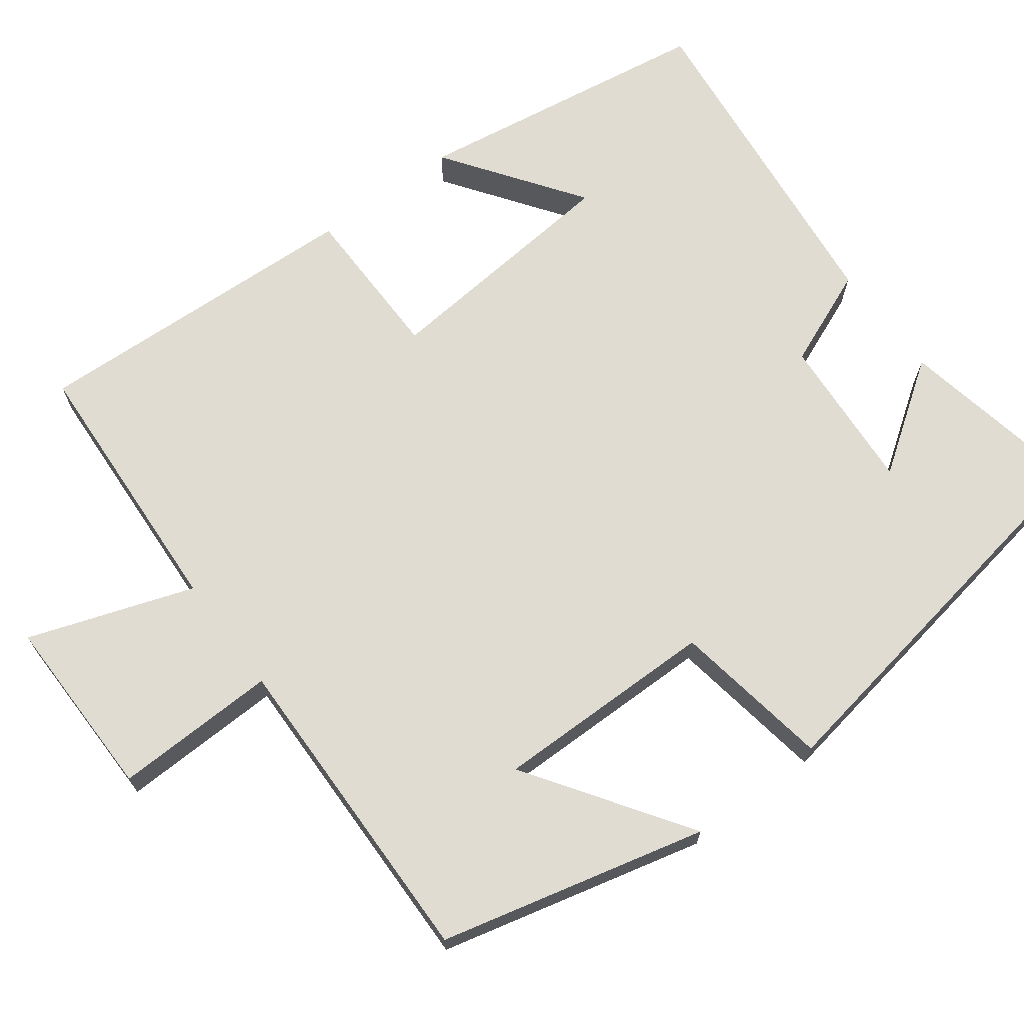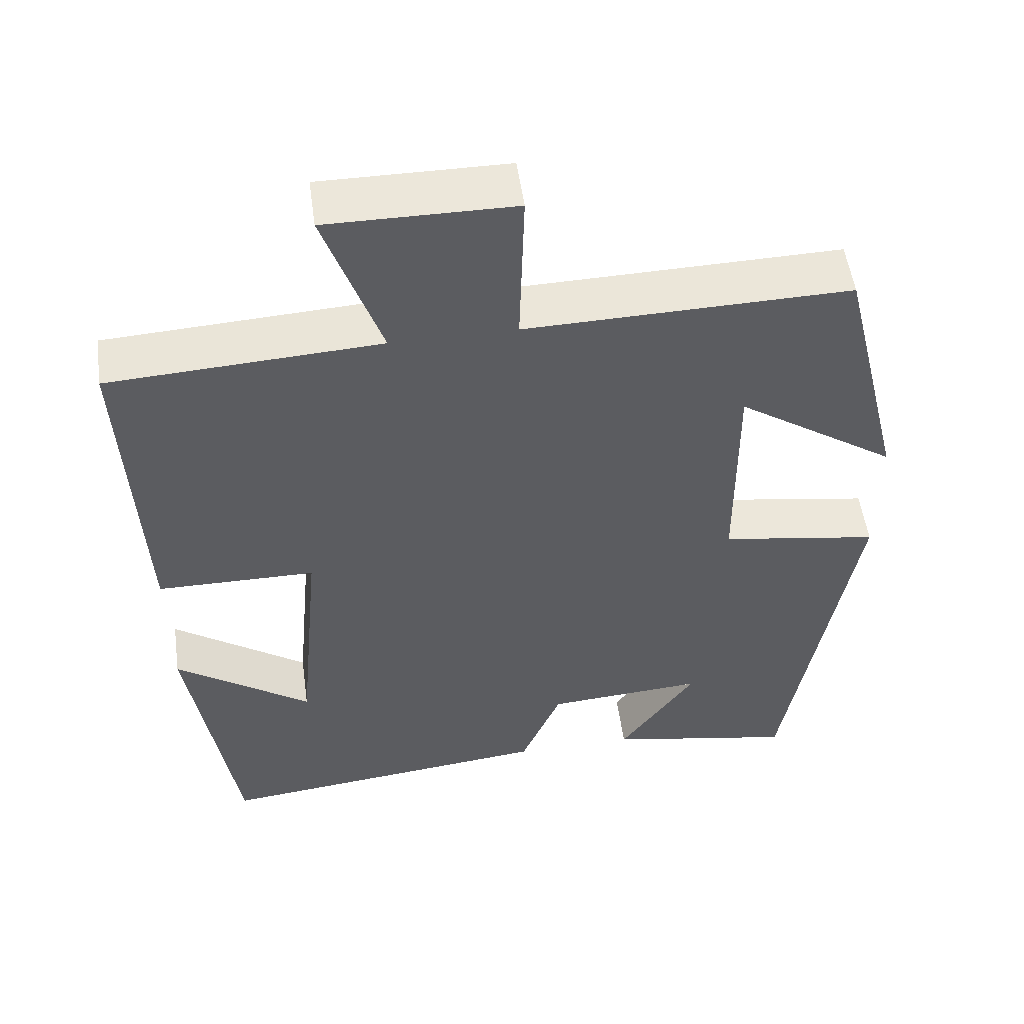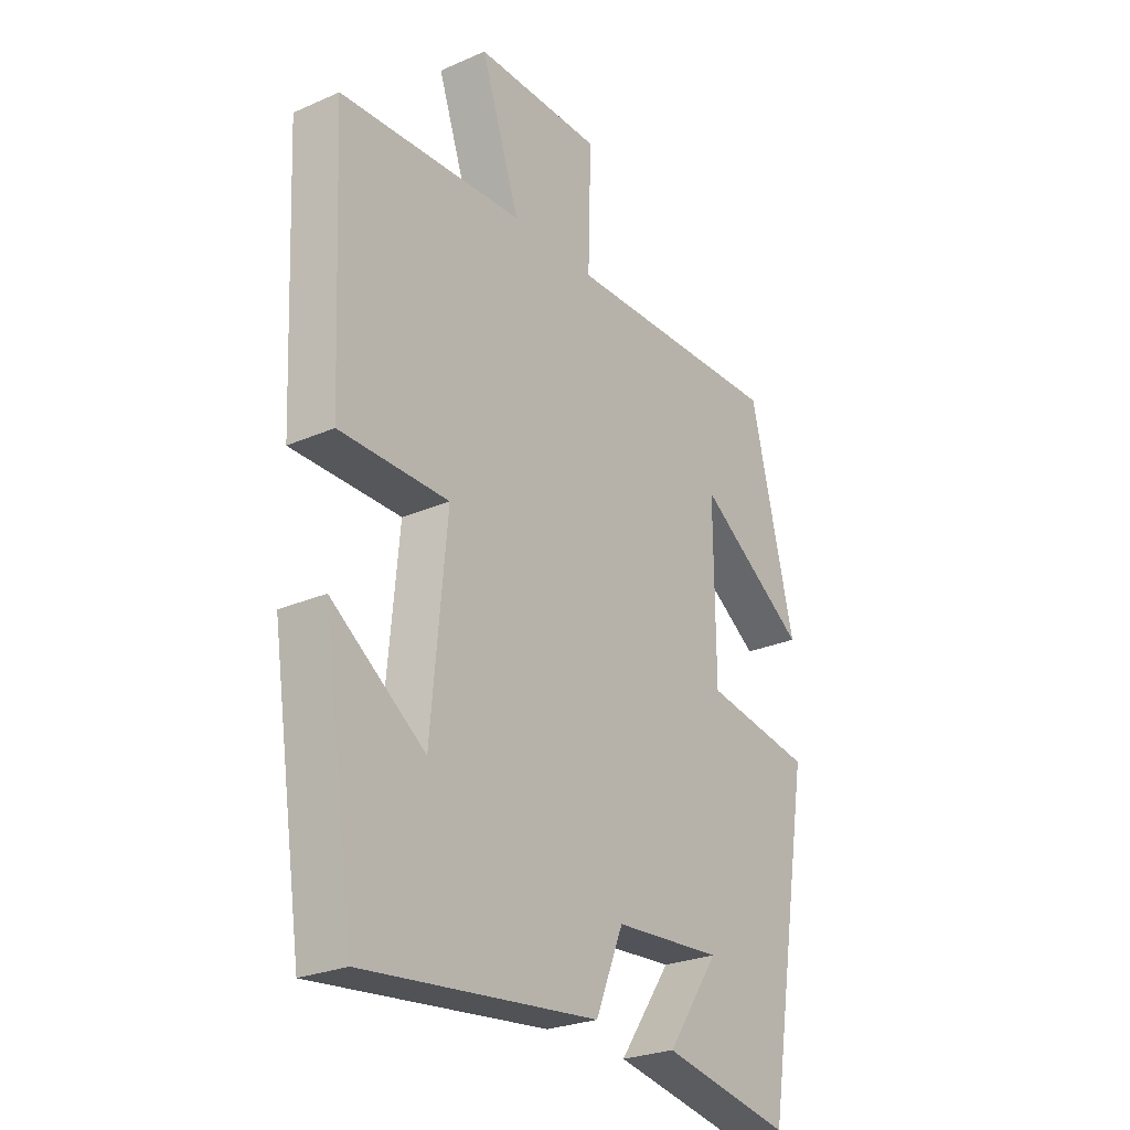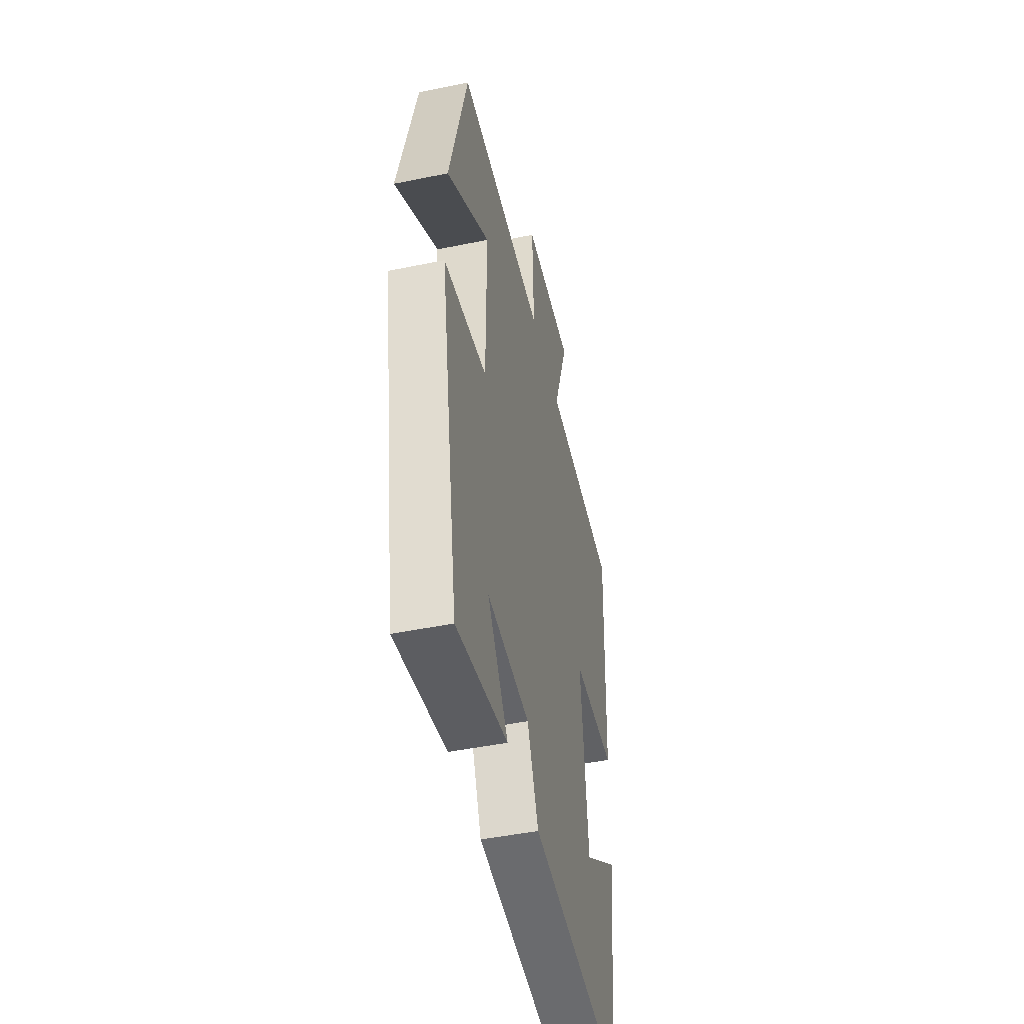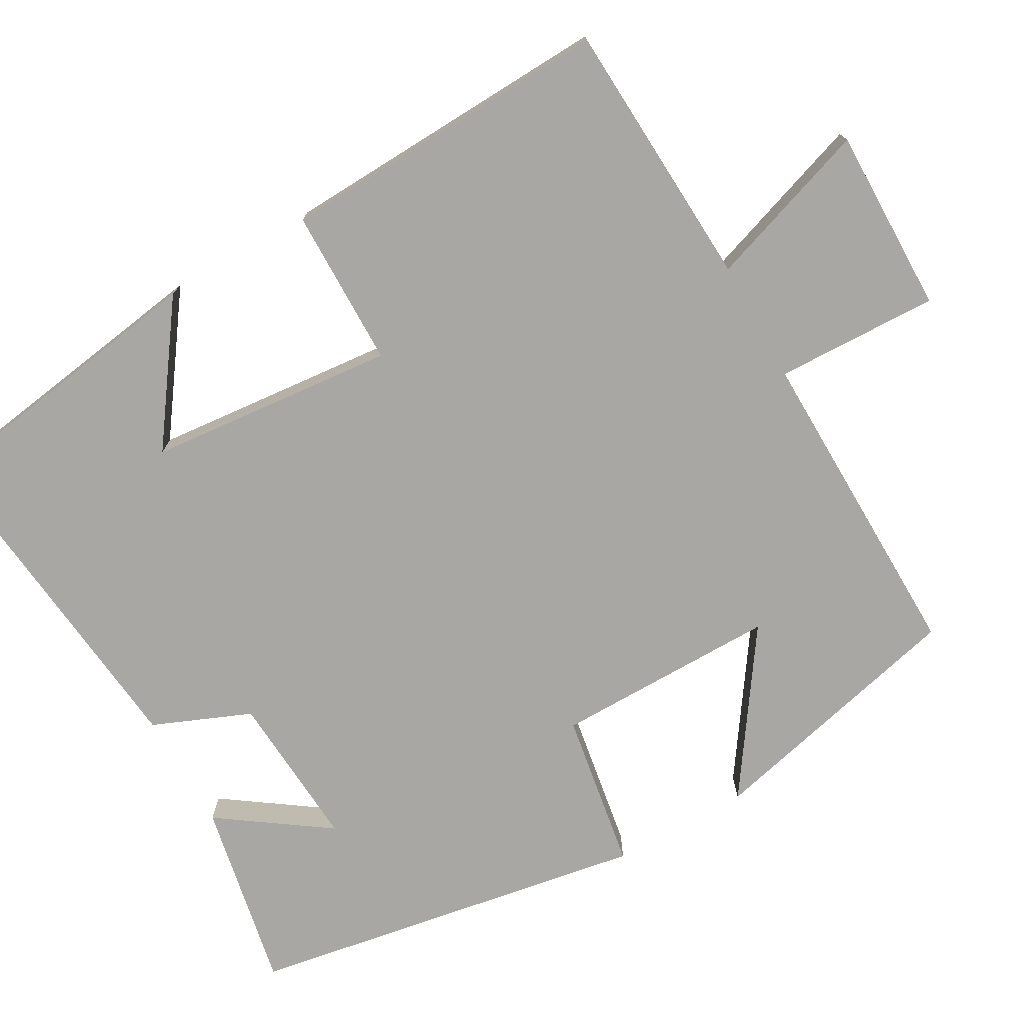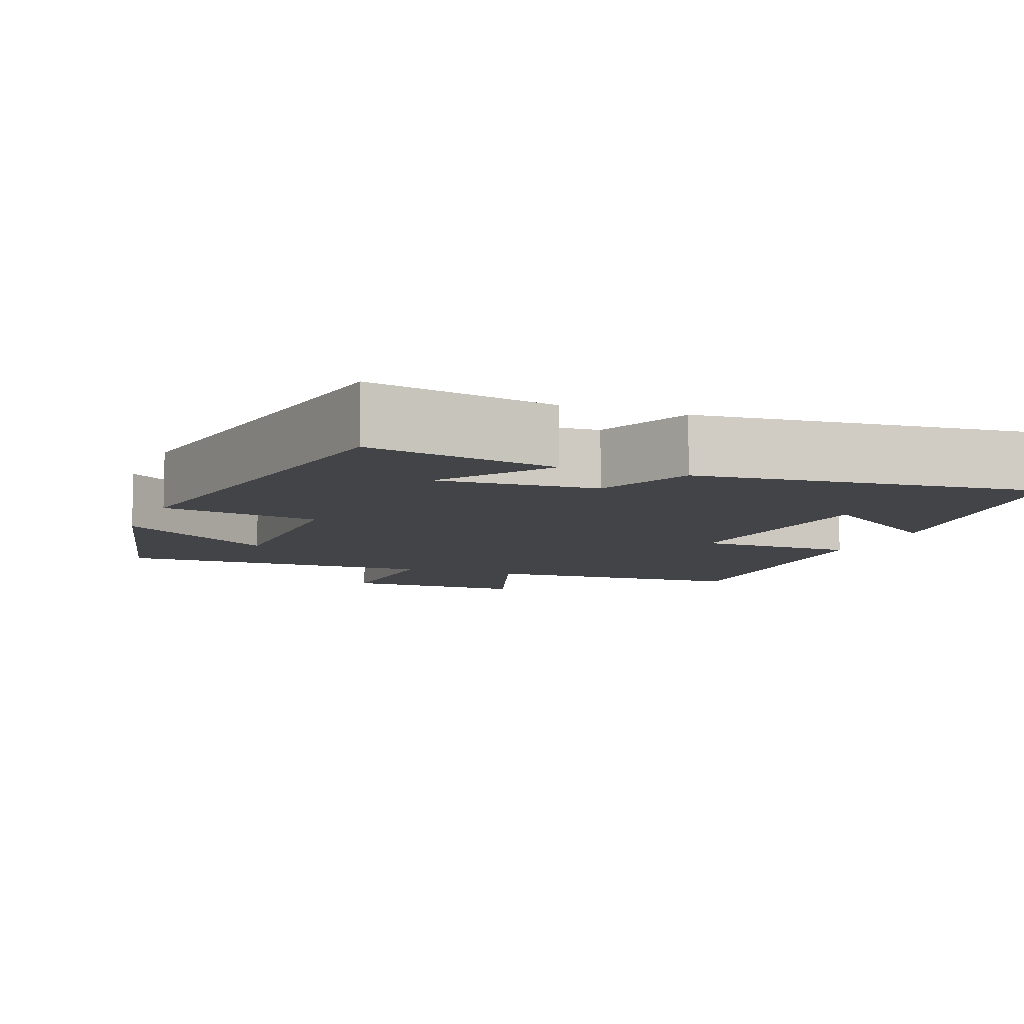
<metadata>
{"format":"obj","ext":"obj","renderer":"f3d","projection":"perspective","resolution":1024,"background":"white","views":[{"elev":69.0,"azim":53.2,"up":"+Y"},{"elev":53.0,"azim":-7.9,"up":"+Z"},{"elev":-26.0,"azim":-55.2,"up":"+Z"},{"elev":-47.6,"azim":103.0,"up":"+Z"},{"elev":-74.6,"azim":-60.6,"up":"+Y"},{"elev":-8.0,"azim":158.5,"up":"+Y"}]}
</metadata>
<code>
v 0.411 0.07 -0.548
v 0.164 0.07 -0.5
v 0.263 0.07 -0.358
v 0.057 0.07 -0.372
v 0.004 0.07 -0.5
v -0.44 0.07 -0.548
v -0.5 0.07 -0.156
v -0.323 0.07 -0.282
v -0.293 0.07 0.042
v -0.5 0.07 0.044
v -0.52 0.07 0.481
v -0.168 0.07 0.5
v -0.242 0.07 0.715
v 0 0.07 0.713
v -0.006 0.07 0.5
v 0.415 0.07 0.508
v 0.5 0.07 0.161
v 0.291 0.07 0.303
v 0.293 0.07 0.011
v 0.5 0.07 -0.023
v 0.411 0 -0.548
v 0.164 0 -0.5
v 0.263 0 -0.358
v 0.057 0 -0.372
v 0.004 0 -0.5
v -0.44 0 -0.548
v -0.5 0 -0.156
v -0.323 0 -0.282
v -0.293 0 0.042
v -0.5 0 0.044
v -0.52 0 0.481
v -0.168 0 0.5
v -0.242 0 0.715
v 0 0 0.713
v -0.006 0 0.5
v 0.415 0 0.508
v 0.5 0 0.161
v 0.291 0 0.303
v 0.293 0 0.011
v 0.5 0 -0.023
f 19 20 1
f 16 17 18
f 15 16 18
f 15 18 19
f 12 13 14 15
f 9 10 11 12
f 8 9 12 15
f 6 7 8
f 4 5 6 8
f 3 4 8 15
f 1 2 3
f 1 3 15 19
f 21 40 39
f 38 37 36
f 38 36 35
f 39 38 35
f 35 34 33 32
f 32 31 30 29
f 35 32 29 28
f 28 27 26
f 28 26 25 24
f 35 28 24 23
f 23 22 21
f 39 35 23 21
f 1 21 22 2
f 2 22 23 3
f 3 23 24 4
f 4 24 25 5
f 5 25 26 6
f 6 26 27 7
f 7 27 28 8
f 8 28 29 9
f 9 29 30 10
f 10 30 31 11
f 11 31 32 12
f 12 32 33 13
f 13 33 34 14
f 14 34 35 15
f 15 35 36 16
f 16 36 37 17
f 17 37 38 18
f 18 38 39 19
f 19 39 40 20
f 20 40 21 1

</code>
